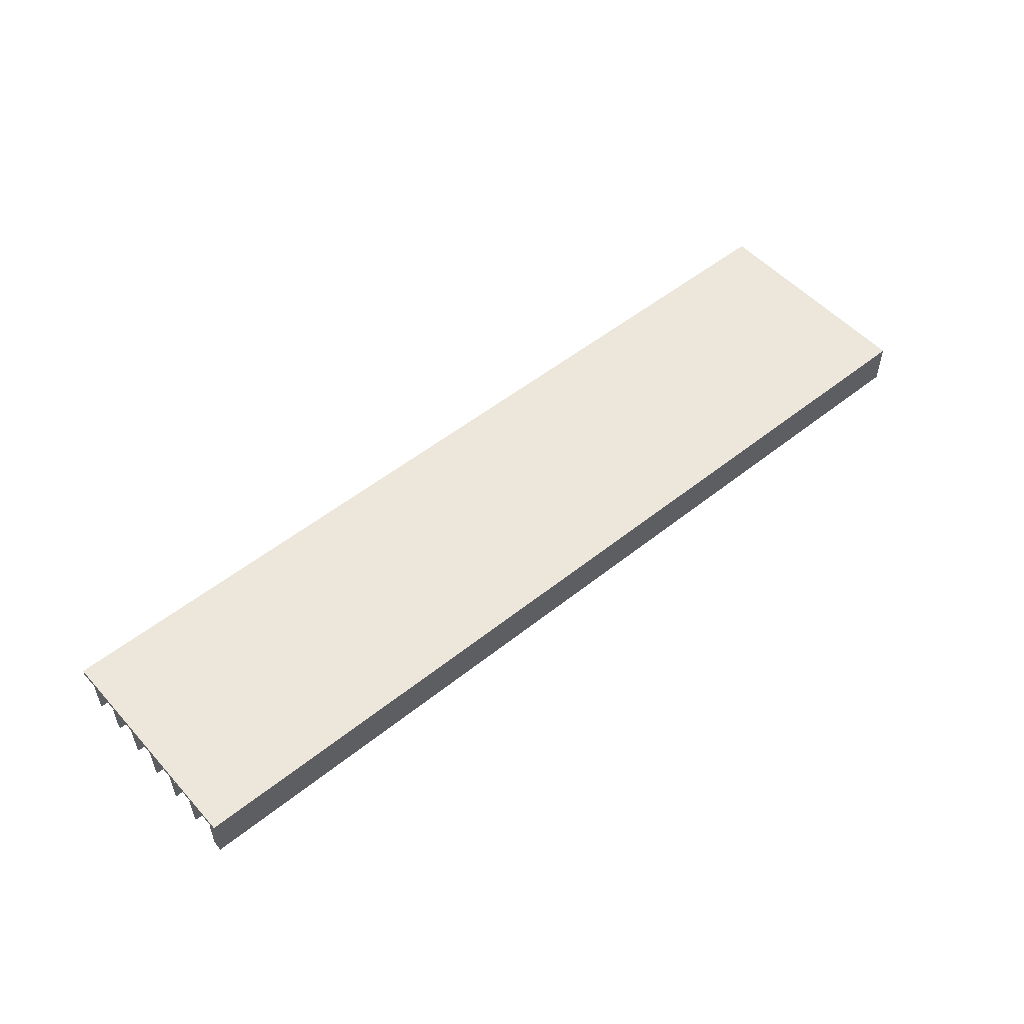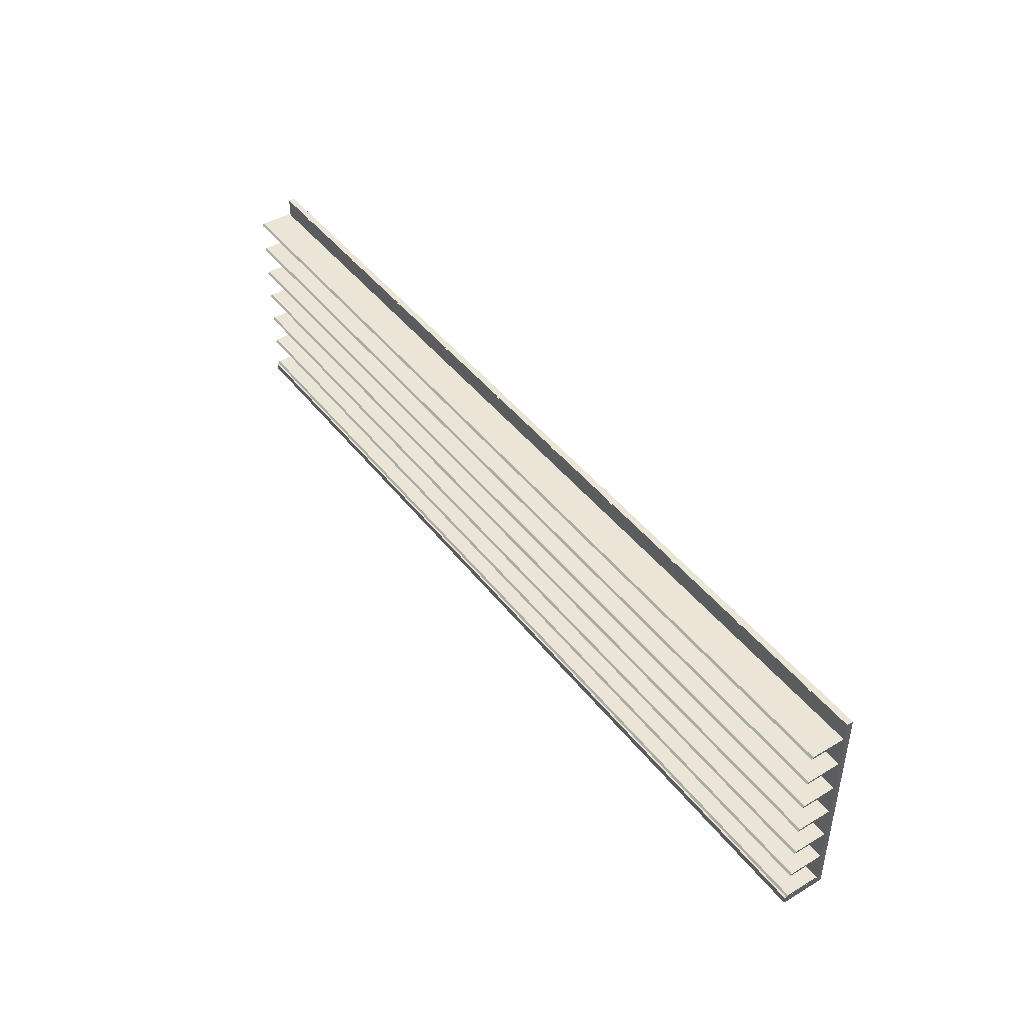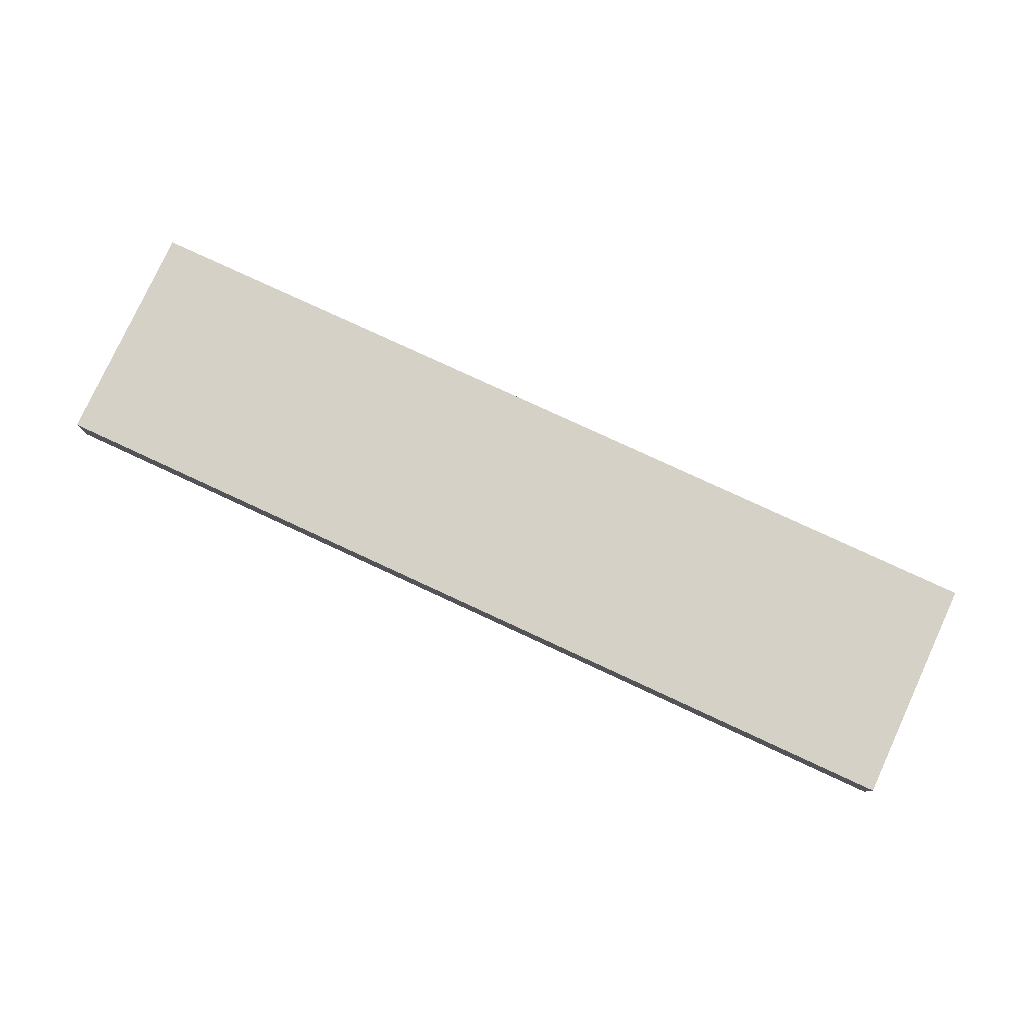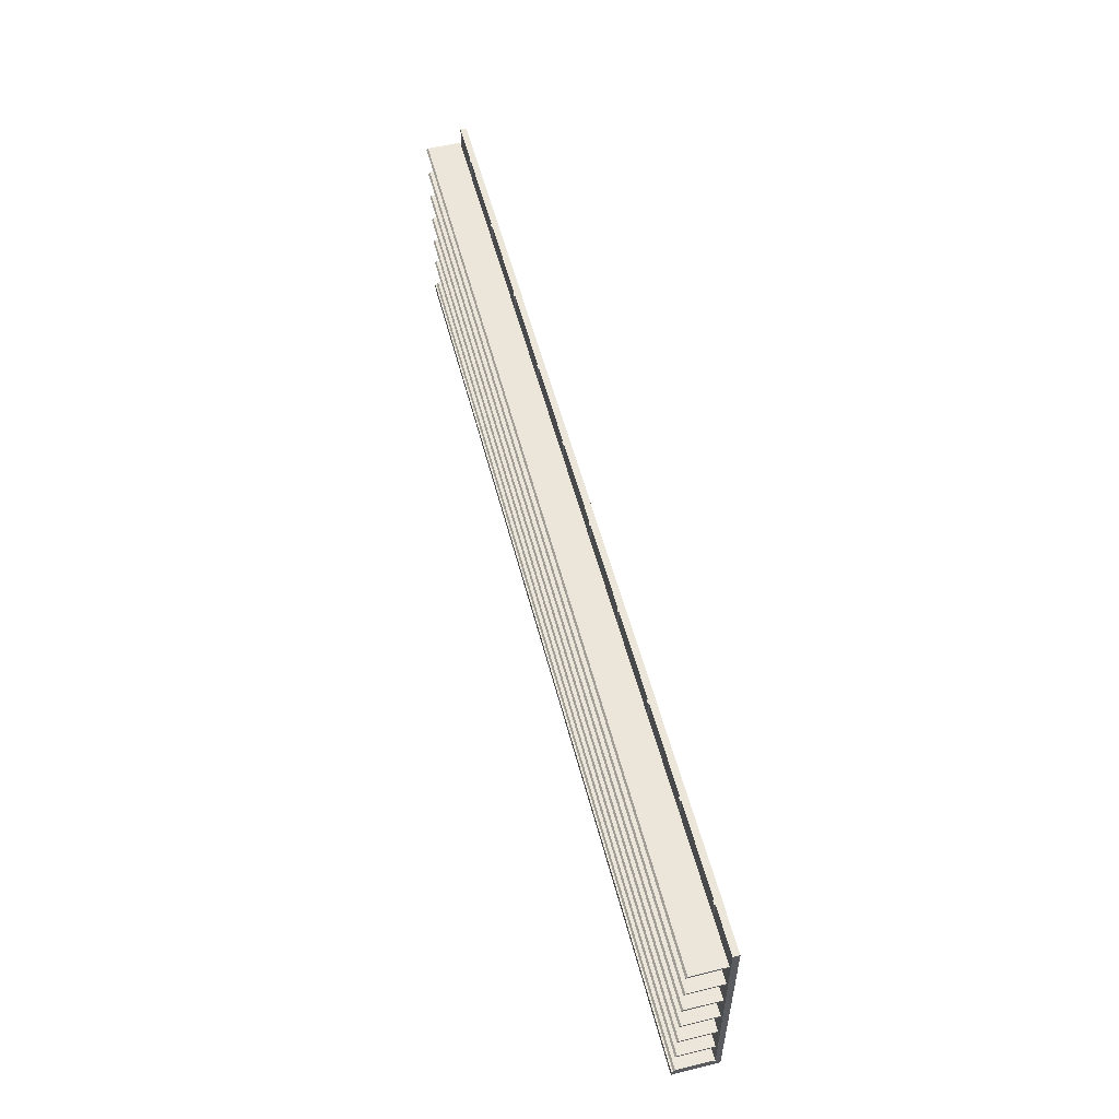
<metadata>
{"format":"obj","ext":"obj","renderer":"f3d","projection":"perspective","resolution":1024,"background":"white","views":[{"elev":52.4,"azim":-40.7,"up":"+Z"},{"elev":44.1,"azim":-124.9,"up":"+Y"},{"elev":79.2,"azim":24.8,"up":"+Z"},{"elev":55.4,"azim":-104.5,"up":"+Y"}]}
</metadata>
<code>
v  303.9 0 663.8
v  300.2 0 663.8
v  300.2 0 698.6
v  303.9 0 698.6
v  258.2 0 698.6
v  258.2 0 663.8
v  258.2 6.54 663.9
v  258.2 6.54 698.7
v  303.9 0 705.5
v  300.2 0 705.5
v  300.2 6.54 705.5
v  303.9 6.54 705.5
v  433.6 0 700.9
v  433.6 0 705.5
v  433.6 6.54 705.5
v  433.6 6.54 700.9
v  387.9 0 663.8
v  391.6 0 663.8
v  391.6 6.54 663.9
v  387.9 6.54 663.9
v  258.2 214.8 705.5
v  258.2 6.54 705.5
v  258.2 6.54 700.9
v  258.2 214.8 699.7
v  387.9 214.8 705.5
v  391.6 214.8 705.5
v  391.6 6.54 705.5
v  387.9 6.54 705.5
v  387.9 0 705.5
v  391.6 0 705.5
v  391.6 0 700.9
v  387.9 0 700.9
v  303.9 214.8 705.5
v  300.2 214.8 705.5
v  300.2 214.8 699.7
v  303.9 214.8 699.7
v  258.2 0 705.5
v  258.2 0 701
v  433.6 6.54 698.7
v  433.6 0 698.6
v  433.6 214.8 705.5
v  433.6 214.8 699.7
v  387.9 0 698.6
v  391.6 0 698.6
v  303.9 6.54 663.9
v  300.2 6.54 663.9
v  303.9 0 701
v  300.2 0 701
v  387.9 214.8 699.7
v  391.6 214.8 699.7
v  433.6 6.54 663.9
v  433.6 0 663.8
v  387.9 6.54 699.7
v  303.9 6.54 699.7
v  303.9 6.54 698.7
v  387.9 6.54 698.7
v  300.2 6.54 698.7
v  391.6 6.54 699.7
v  391.6 6.54 698.7
v  300.2 6.54 699.7
v  387.9 3.076 698.7
v  391.6 3.076 698.7
v  391.6 214.8 698.6
v  387.9 214.8 698.6
v  391.6 3.076 699.7
v  387.9 3.076 699.7
v  303.9 3.076 698.7
v  303.9 214.8 698.6
v  300.2 214.8 698.6
v  300.2 3.076 698.7
v  300.2 3.076 699.7
v  303.9 3.076 699.7
v  128.5 0 663.8
v  124.8 0 663.8
v  124.8 0 698.6
v  128.5 0 698.6
v  82.78 0 698.6
v  82.78 0 663.8
v  82.78 6.54 663.9
v  82.78 6.54 698.7
v  128.5 0 705.5
v  124.8 0 705.5
v  124.8 6.54 705.5
v  128.5 6.54 705.5
v  258.2 0 700.9
v  258.2 0 705.5
v  258.2 6.54 705.5
v  258.2 6.54 700.9
v  212.5 0 663.8
v  216.2 0 663.8
v  216.2 6.54 663.9
v  212.5 6.54 663.9
v  82.78 214.8 705.5
v  82.78 6.54 705.5
v  82.78 6.54 700.9
v  82.78 214.8 699.7
v  212.5 214.8 705.5
v  216.2 214.8 705.5
v  216.2 6.54 705.5
v  212.5 6.54 705.5
v  212.5 0 705.5
v  216.2 0 705.5
v  216.2 0 700.9
v  212.5 0 700.9
v  128.5 214.8 705.5
v  124.8 214.8 705.5
v  124.8 214.8 699.7
v  128.5 214.8 699.7
v  82.78 0 705.5
v  82.78 0 701
v  258.2 6.54 698.7
v  258.2 0 698.6
v  258.2 214.8 705.5
v  258.2 214.8 699.7
v  212.5 0 698.6
v  216.2 0 698.6
v  128.5 6.54 663.9
v  124.8 6.54 663.9
v  128.5 0 701
v  124.8 0 701
v  212.5 214.8 699.7
v  216.2 214.8 699.7
v  258.2 6.54 663.9
v  258.2 0 663.8
v  212.5 6.54 699.7
v  128.5 6.54 699.7
v  128.5 6.54 698.7
v  212.5 6.54 698.7
v  124.8 6.54 698.7
v  216.2 6.54 699.7
v  216.2 6.54 698.7
v  124.8 6.54 699.7
v  212.5 3.076 698.7
v  216.2 3.076 698.7
v  216.2 214.8 698.6
v  212.5 214.8 698.6
v  216.2 3.076 699.7
v  212.5 3.076 699.7
v  128.5 3.076 698.7
v  128.5 214.8 698.6
v  124.8 214.8 698.6
v  124.8 3.076 698.7
v  124.8 3.076 699.7
v  128.5 3.076 699.7
v  -46.92 0 663.8
v  -50.64 0 663.8
v  -50.64 0 698.6
v  -46.92 0 698.6
v  -92.64 0 698.6
v  -92.64 0 663.8
v  -92.64 6.54 663.9
v  -92.64 6.54 698.7
v  -46.92 0 705.5
v  -50.64 0 705.5
v  -50.64 6.54 705.5
v  -46.92 6.54 705.5
v  82.78 0 700.9
v  82.78 0 705.5
v  82.78 6.54 705.5
v  82.78 6.54 700.9
v  37.07 0 663.8
v  40.78 0 663.8
v  40.78 6.54 663.9
v  37.07 6.54 663.9
v  -92.64 214.8 705.5
v  -92.64 6.54 705.5
v  -92.64 6.54 700.9
v  -92.64 214.8 699.7
v  37.07 214.8 705.5
v  40.78 214.8 705.5
v  40.78 6.54 705.5
v  37.07 6.54 705.5
v  37.07 0 705.5
v  40.78 0 705.5
v  40.78 0 700.9
v  37.07 0 700.9
v  -46.92 214.8 705.5
v  -50.64 214.8 705.5
v  -50.64 214.8 699.7
v  -46.92 214.8 699.7
v  -92.64 0 705.5
v  -92.64 0 701
v  82.78 6.54 698.7
v  82.78 0 698.6
v  82.78 214.8 705.5
v  82.78 214.8 699.7
v  37.07 0 698.6
v  40.78 0 698.6
v  -46.92 6.54 663.9
v  -50.64 6.54 663.9
v  -46.92 0 701
v  -50.64 0 701
v  37.07 214.8 699.7
v  40.78 214.8 699.7
v  82.78 6.54 663.9
v  82.78 0 663.8
v  37.07 6.54 699.7
v  -46.92 6.54 699.7
v  -46.92 6.54 698.7
v  37.07 6.54 698.7
v  -50.64 6.54 698.7
v  40.78 6.54 699.7
v  40.78 6.54 698.7
v  -50.64 6.54 699.7
v  37.07 3.076 698.7
v  40.78 3.076 698.7
v  40.78 214.8 698.6
v  37.07 214.8 698.6
v  40.78 3.076 699.7
v  37.07 3.076 699.7
v  -46.92 3.076 698.7
v  -46.92 214.8 698.6
v  -50.64 214.8 698.6
v  -50.64 3.076 698.7
v  -50.64 3.076 699.7
v  -46.92 3.076 699.7
v  -222.3 0 663.8
v  -226.1 0 663.8
v  -226.1 0 698.6
v  -222.3 0 698.6
v  -268.1 0 698.6
v  -268.1 0 663.8
v  -268.1 6.54 663.9
v  -268.1 6.54 698.7
v  -222.3 0 705.5
v  -226.1 0 705.5
v  -226.1 6.54 705.5
v  -222.3 6.54 705.5
v  -92.64 0 700.9
v  -92.64 0 705.5
v  -92.64 6.54 705.5
v  -92.64 6.54 700.9
v  -138.3 0 663.8
v  -134.6 0 663.8
v  -134.6 6.54 663.9
v  -138.3 6.54 663.9
v  -268.1 214.8 705.5
v  -268.1 6.54 705.5
v  -268.1 6.54 700.9
v  -268.1 214.8 699.7
v  -138.3 214.8 705.5
v  -134.6 214.8 705.5
v  -134.6 6.54 705.5
v  -138.3 6.54 705.5
v  -138.3 0 705.5
v  -134.6 0 705.5
v  -134.6 0 700.9
v  -138.3 0 700.9
v  -222.3 214.8 705.5
v  -226.1 214.8 705.5
v  -226.1 214.8 699.7
v  -222.3 214.8 699.7
v  -268.1 0 705.5
v  -268.1 0 701
v  -92.64 6.54 698.7
v  -92.64 0 698.6
v  -92.64 214.8 705.5
v  -92.64 214.8 699.7
v  -138.3 0 698.6
v  -134.6 0 698.6
v  -222.3 6.54 663.9
v  -226.1 6.54 663.9
v  -222.3 0 701
v  -226.1 0 701
v  -138.3 214.8 699.7
v  -134.6 214.8 699.7
v  -92.64 6.54 663.9
v  -92.64 0 663.8
v  -138.3 6.54 699.7
v  -222.3 6.54 699.7
v  -222.3 6.54 698.7
v  -138.3 6.54 698.7
v  -226.1 6.54 698.7
v  -134.6 6.54 699.7
v  -134.6 6.54 698.7
v  -226.1 6.54 699.7
v  -138.3 3.076 698.7
v  -134.6 3.076 698.7
v  -134.6 214.8 698.6
v  -138.3 214.8 698.6
v  -134.6 3.076 699.7
v  -138.3 3.076 699.7
v  -222.3 3.076 698.7
v  -222.3 214.8 698.6
v  -226.1 214.8 698.6
v  -226.1 3.076 698.7
v  -226.1 3.076 699.7
v  -222.3 3.076 699.7
v  -397.8 0 663.8
v  -401.5 0 663.8
v  -401.5 0 698.6
v  -397.8 0 698.6
v  -443.5 0 698.6
v  -443.5 0 663.8
v  -443.5 6.54 663.9
v  -443.5 6.54 698.7
v  -397.8 0 705.5
v  -401.5 0 705.5
v  -401.5 6.54 705.5
v  -397.8 6.54 705.5
v  -268.1 0 700.9
v  -268.1 0 705.5
v  -268.1 6.54 705.5
v  -268.1 6.54 700.9
v  -313.8 0 663.8
v  -310 0 663.8
v  -310 6.54 663.9
v  -313.8 6.54 663.9
v  -443.5 214.8 705.5
v  -443.5 6.54 705.5
v  -443.5 6.54 700.9
v  -443.5 214.8 699.7
v  -313.8 214.8 705.5
v  -310 214.8 705.5
v  -310 6.54 705.5
v  -313.8 6.54 705.5
v  -313.8 0 705.5
v  -310 0 705.5
v  -310 0 700.9
v  -313.8 0 700.9
v  -397.8 214.8 705.5
v  -401.5 214.8 705.5
v  -401.5 214.8 699.7
v  -397.8 214.8 699.7
v  -443.5 0 705.5
v  -443.5 0 701
v  -268.1 6.54 698.7
v  -268.1 0 698.6
v  -268.1 214.8 705.5
v  -268.1 214.8 699.7
v  -313.8 0 698.6
v  -310 0 698.6
v  -397.8 6.54 663.9
v  -401.5 6.54 663.9
v  -397.8 0 701
v  -401.5 0 701
v  -313.8 214.8 699.7
v  -310 214.8 699.7
v  -268.1 6.54 663.9
v  -268.1 0 663.8
v  -313.8 6.54 699.7
v  -397.8 6.54 699.7
v  -397.8 6.54 698.7
v  -313.8 6.54 698.7
v  -401.5 6.54 698.7
v  -310 6.54 699.7
v  -310 6.54 698.7
v  -401.5 6.54 699.7
v  -313.8 3.076 698.7
v  -310 3.076 698.7
v  -310 214.8 698.6
v  -313.8 214.8 698.6
v  -310 3.076 699.7
v  -313.8 3.076 699.7
v  -397.8 3.076 698.7
v  -397.8 214.8 698.6
v  -401.5 214.8 698.6
v  -401.5 3.076 698.7
v  -401.5 3.076 699.7
v  -397.8 3.076 699.7
v  -443.5 8.588 667
v  -443.5 6.742 665.4
v  433.6 6.742 665.4
v  433.6 8.588 667
v  -443.5 8.588 698.7
v  433.6 8.588 698.7
v  -443.5 6.742 698.7
v  433.6 6.742 698.7
v  -443.5 40.14 667
v  -443.5 38.29 665.4
v  433.6 38.29 665.4
v  433.6 40.14 667
v  -443.5 40.14 698.7
v  433.6 40.14 698.7
v  -443.5 38.29 698.7
v  433.6 38.29 698.7
v  -443.5 71.69 667
v  -443.5 69.84 665.4
v  433.6 69.84 665.4
v  433.6 71.69 667
v  -443.5 71.69 698.7
v  433.6 71.69 698.7
v  -443.5 69.84 698.7
v  433.6 69.84 698.7
v  -443.5 103.2 667
v  -443.5 101.4 665.4
v  433.6 101.4 665.4
v  433.6 103.2 667
v  -443.5 103.2 698.7
v  433.6 103.2 698.7
v  -443.5 101.4 698.7
v  433.6 101.4 698.7
v  -443.5 134.8 667
v  -443.5 132.9 665.4
v  433.6 132.9 665.4
v  433.6 134.8 667
v  -443.5 134.8 698.7
v  433.6 134.8 698.7
v  -443.5 132.9 698.7
v  433.6 132.9 698.7
v  -443.5 166.3 667
v  -443.5 164.5 665.4
v  433.6 164.5 665.4
v  433.6 166.3 667
v  -443.5 166.3 698.7
v  433.6 166.3 698.7
v  -443.5 164.5 698.7
v  433.6 164.5 698.7
v  -443.5 197.9 667
v  -443.5 196 665.4
v  433.6 196 665.4
v  433.6 197.9 667
v  -443.5 197.9 698.7
v  433.6 197.9 698.7
v  -443.5 196 698.7
v  433.6 196 698.7
g Shelves002
f 4 3 2 1
f 8 7 6 5
f 12 11 10 9
f 16 15 14 13
f 20 19 18 17
f 24 23 22 21
f 28 27 26 25
f 32 31 30 29
f 36 35 34 33
f 22 23 38 37
f 40 39 16 13
f 15 16 42 41
f 44 43 17 18
f 27 28 29 30
f 46 45 1 2
f 11 12 33 34
f 48 47 9 10
f 50 49 25 26
f 17 43 4 1
f 5 3 48 38
f 28 12 9 29
f 37 10 11 22
f 45 20 17 1
f 52 18 19 51
f 12 28 25 33
f 41 26 27 15
f 9 47 32 29
f 14 30 31 13
f 49 36 33 25
f 21 34 35 24
f 56 55 54 53
f 8 57 46 7
f 54 36 49 53
f 16 58 50 42
f 40 44 18 52
f 15 27 30 14
f 7 46 2 6
f 22 11 34 21
f 38 48 10 37
f 42 50 26 41
f 39 59 58 16
f 24 35 60 23
f 48 3 4 47
f 23 8 5 38
f 52 51 39 40
f 46 57 55 45
f 32 43 44 31
f 20 56 59 19
f 32 47 4 43
f 2 3 5 6
f 45 55 56 20
f 60 57 8 23
f 31 44 40 13
f 19 59 39 51
f 64 63 62 61
f 50 63 64 49
f 65 62 63 50
f 49 64 61 66
f 70 69 68 67
f 68 69 35 36
f 69 70 71 35
f 67 68 36 72
f 76 75 74 73
f 80 79 78 77
f 84 83 82 81
f 88 87 86 85
f 92 91 90 89
f 96 95 94 93
f 100 99 98 97
f 104 103 102 101
f 108 107 106 105
f 94 95 110 109
f 112 111 88 85
f 87 88 114 113
f 116 115 89 90
f 99 100 101 102
f 118 117 73 74
f 83 84 105 106
f 120 119 81 82
f 122 121 97 98
f 89 115 76 73
f 77 75 120 110
f 100 84 81 101
f 109 82 83 94
f 117 92 89 73
f 124 90 91 123
f 84 100 97 105
f 113 98 99 87
f 81 119 104 101
f 86 102 103 85
f 121 108 105 97
f 93 106 107 96
f 128 127 126 125
f 80 129 118 79
f 126 108 121 125
f 88 130 122 114
f 112 116 90 124
f 87 99 102 86
f 79 118 74 78
f 94 83 106 93
f 110 120 82 109
f 114 122 98 113
f 111 131 130 88
f 96 107 132 95
f 120 75 76 119
f 95 80 77 110
f 124 123 111 112
f 118 129 127 117
f 104 115 116 103
f 92 128 131 91
f 104 119 76 115
f 74 75 77 78
f 117 127 128 92
f 132 129 80 95
f 103 116 112 85
f 91 131 111 123
f 136 135 134 133
f 122 135 136 121
f 137 134 135 122
f 121 136 133 138
f 142 141 140 139
f 140 141 107 108
f 141 142 143 107
f 139 140 108 144
f 148 147 146 145
f 152 151 150 149
f 156 155 154 153
f 160 159 158 157
f 164 163 162 161
f 168 167 166 165
f 172 171 170 169
f 176 175 174 173
f 180 179 178 177
f 166 167 182 181
f 184 183 160 157
f 159 160 186 185
f 188 187 161 162
f 171 172 173 174
f 190 189 145 146
f 155 156 177 178
f 192 191 153 154
f 194 193 169 170
f 161 187 148 145
f 149 147 192 182
f 172 156 153 173
f 181 154 155 166
f 189 164 161 145
f 196 162 163 195
f 156 172 169 177
f 185 170 171 159
f 153 191 176 173
f 158 174 175 157
f 193 180 177 169
f 165 178 179 168
f 200 199 198 197
f 152 201 190 151
f 198 180 193 197
f 160 202 194 186
f 184 188 162 196
f 159 171 174 158
f 151 190 146 150
f 166 155 178 165
f 182 192 154 181
f 186 194 170 185
f 183 203 202 160
f 168 179 204 167
f 192 147 148 191
f 167 152 149 182
f 196 195 183 184
f 190 201 199 189
f 176 187 188 175
f 164 200 203 163
f 176 191 148 187
f 146 147 149 150
f 189 199 200 164
f 204 201 152 167
f 175 188 184 157
f 163 203 183 195
f 208 207 206 205
f 194 207 208 193
f 209 206 207 194
f 193 208 205 210
f 214 213 212 211
f 212 213 179 180
f 213 214 215 179
f 211 212 180 216
f 220 219 218 217
f 224 223 222 221
f 228 227 226 225
f 232 231 230 229
f 236 235 234 233
f 240 239 238 237
f 244 243 242 241
f 248 247 246 245
f 252 251 250 249
f 238 239 254 253
f 256 255 232 229
f 231 232 258 257
f 260 259 233 234
f 243 244 245 246
f 262 261 217 218
f 227 228 249 250
f 264 263 225 226
f 266 265 241 242
f 233 259 220 217
f 221 219 264 254
f 244 228 225 245
f 253 226 227 238
f 261 236 233 217
f 268 234 235 267
f 228 244 241 249
f 257 242 243 231
f 225 263 248 245
f 230 246 247 229
f 265 252 249 241
f 237 250 251 240
f 272 271 270 269
f 224 273 262 223
f 270 252 265 269
f 232 274 266 258
f 256 260 234 268
f 231 243 246 230
f 223 262 218 222
f 238 227 250 237
f 254 264 226 253
f 258 266 242 257
f 255 275 274 232
f 240 251 276 239
f 264 219 220 263
f 239 224 221 254
f 268 267 255 256
f 262 273 271 261
f 248 259 260 247
f 236 272 275 235
f 248 263 220 259
f 218 219 221 222
f 261 271 272 236
f 276 273 224 239
f 247 260 256 229
f 235 275 255 267
f 280 279 278 277
f 266 279 280 265
f 281 278 279 266
f 265 280 277 282
f 286 285 284 283
f 284 285 251 252
f 285 286 287 251
f 283 284 252 288
f 292 291 290 289
f 296 295 294 293
f 300 299 298 297
f 304 303 302 301
f 308 307 306 305
f 312 311 310 309
f 316 315 314 313
f 320 319 318 317
f 324 323 322 321
f 310 311 326 325
f 328 327 304 301
f 303 304 330 329
f 332 331 305 306
f 315 316 317 318
f 334 333 289 290
f 299 300 321 322
f 336 335 297 298
f 338 337 313 314
f 305 331 292 289
f 293 291 336 326
f 316 300 297 317
f 325 298 299 310
f 333 308 305 289
f 340 306 307 339
f 300 316 313 321
f 329 314 315 303
f 297 335 320 317
f 302 318 319 301
f 337 324 321 313
f 309 322 323 312
f 344 343 342 341
f 296 345 334 295
f 342 324 337 341
f 304 346 338 330
f 328 332 306 340
f 303 315 318 302
f 295 334 290 294
f 310 299 322 309
f 326 336 298 325
f 330 338 314 329
f 327 347 346 304
f 312 323 348 311
f 336 291 292 335
f 311 296 293 326
f 340 339 327 328
f 334 345 343 333
f 320 331 332 319
f 308 344 347 307
f 320 335 292 331
f 290 291 293 294
f 333 343 344 308
f 348 345 296 311
f 319 332 328 301
f 307 347 327 339
f 352 351 350 349
f 338 351 352 337
f 353 350 351 338
f 337 352 349 354
f 358 357 356 355
f 356 357 323 324
f 357 358 359 323
f 355 356 324 360
f 364 363 362 361
f 366 364 361 365
f 362 363 368 367
f 363 364 366 368
f 365 367 368 366
f 362 367 365 361
f 372 371 370 369
f 374 372 369 373
f 370 371 376 375
f 371 372 374 376
f 373 375 376 374
f 370 375 373 369
f 380 379 378 377
f 382 380 377 381
f 378 379 384 383
f 379 380 382 384
f 381 383 384 382
f 378 383 381 377
f 388 387 386 385
f 390 388 385 389
f 386 387 392 391
f 387 388 390 392
f 389 391 392 390
f 386 391 389 385
f 396 395 394 393
f 398 396 393 397
f 394 395 400 399
f 395 396 398 400
f 397 399 400 398
f 394 399 397 393
f 404 403 402 401
f 406 404 401 405
f 402 403 408 407
f 403 404 406 408
f 405 407 408 406
f 402 407 405 401
f 412 411 410 409
f 414 412 409 413
f 410 411 416 415
f 411 412 414 416
f 413 415 416 414
f 410 415 413 409

</code>
